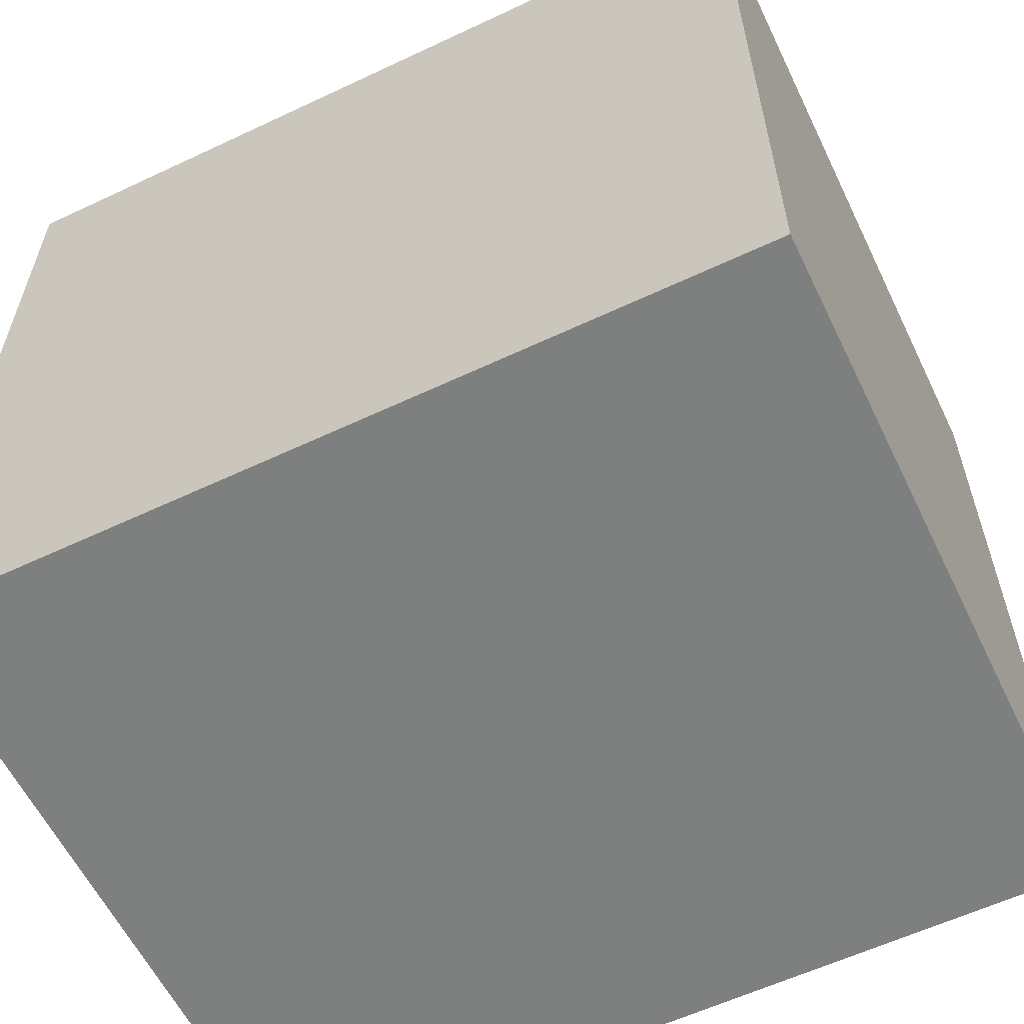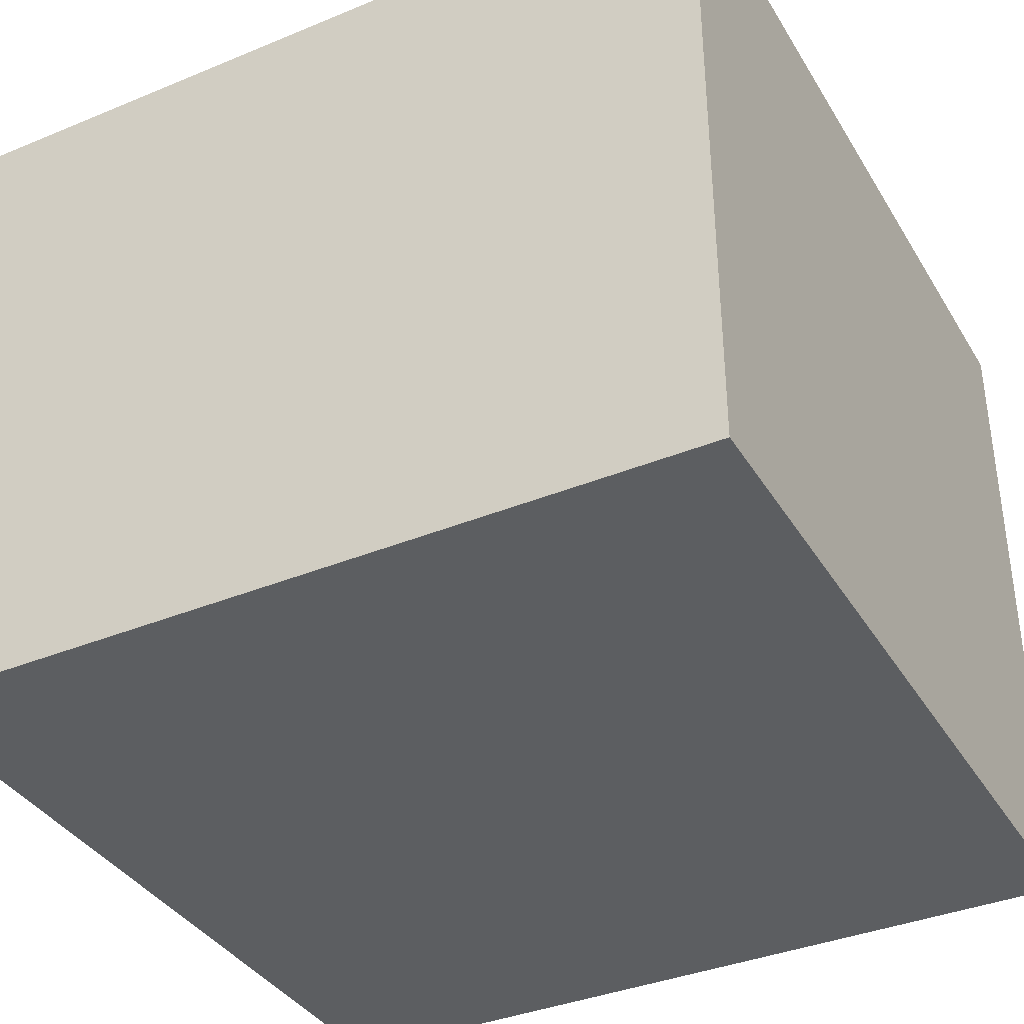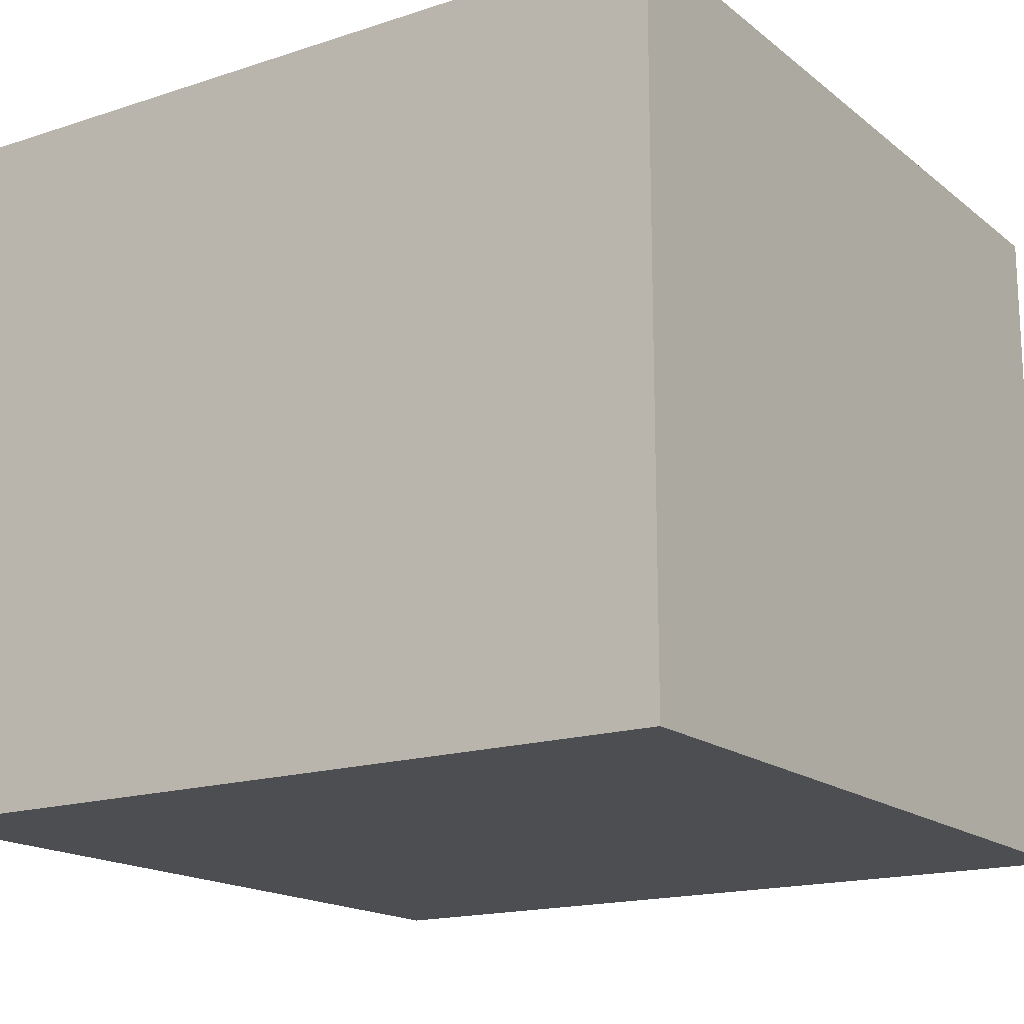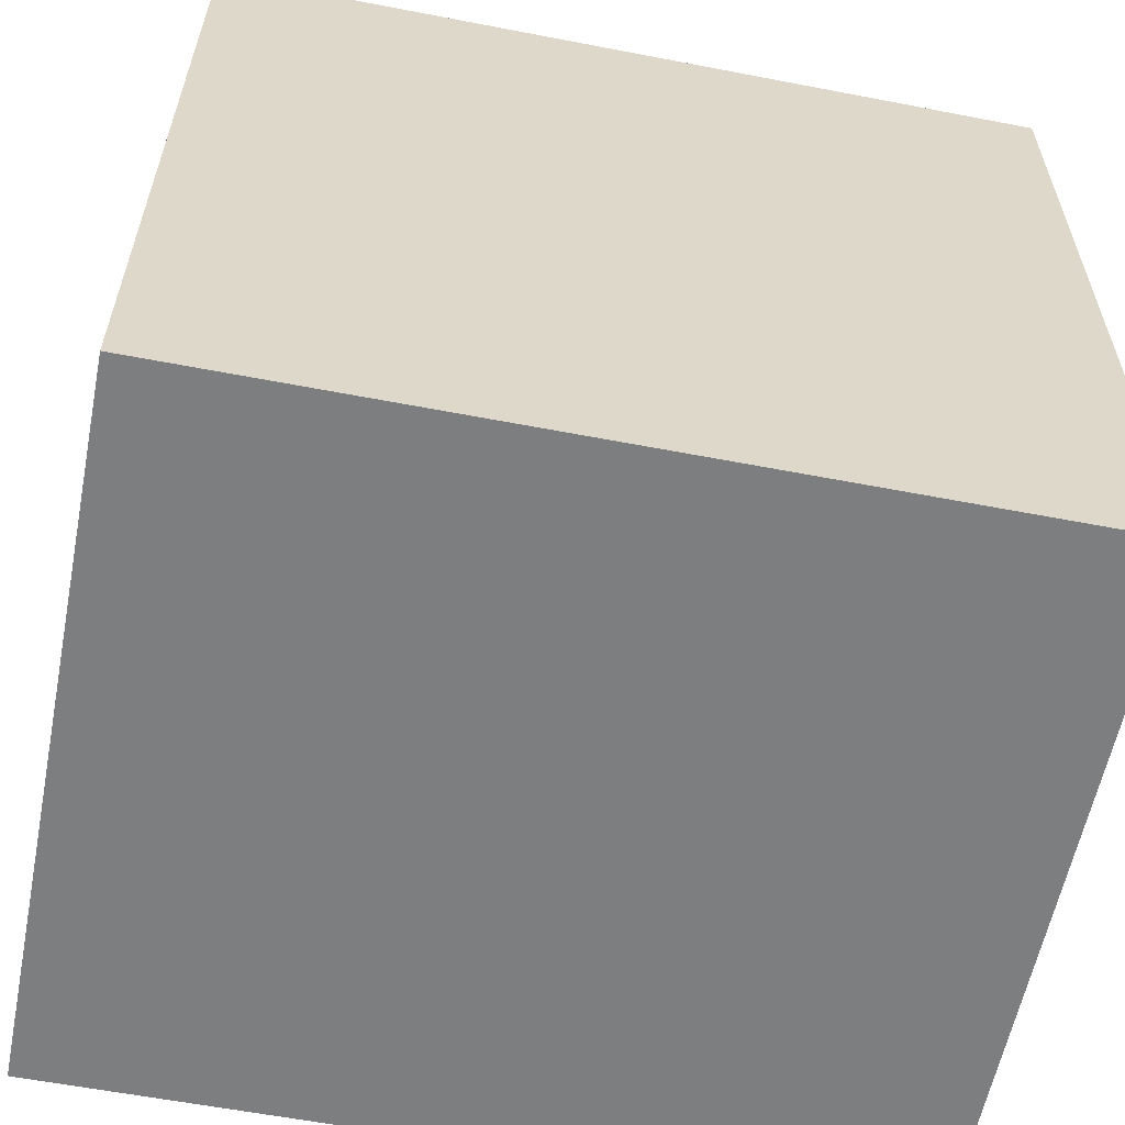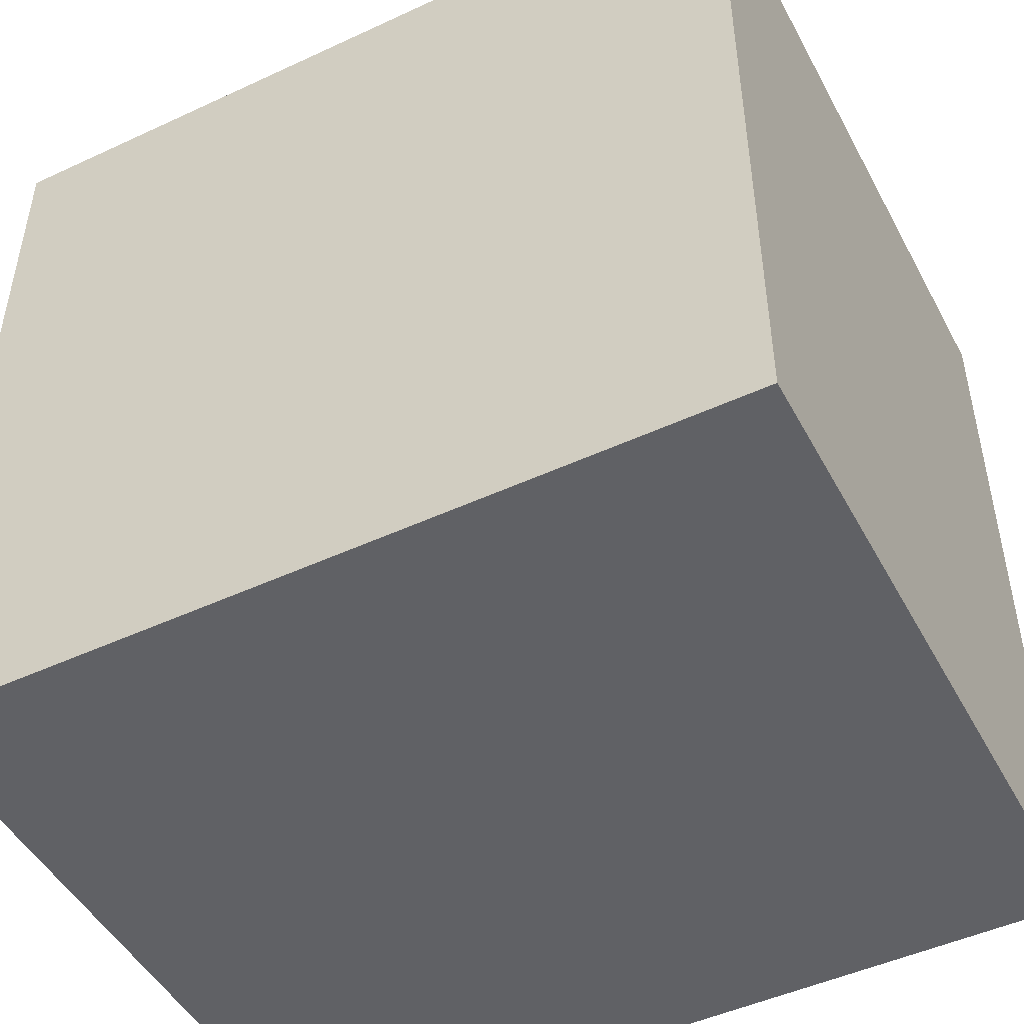
<metadata>
{"format":"obj","ext":"obj","renderer":"f3d","projection":"perspective","resolution":1024,"background":"white","views":[{"elev":-59.6,"azim":25.8,"up":"+Z"},{"elev":-37.3,"azim":117.9,"up":"+Y"},{"elev":-16.9,"azim":-56.6,"up":"+Y"},{"elev":-59.3,"azim":168.8,"up":"+Z"},{"elev":-48.3,"azim":27.4,"up":"+Z"}]}
</metadata>
<code>
o
v -1 0 1
v -1 0 -1
v -1 0.2 -0.6
v -1 0.2 -0.8
v -1 0.3 0
v -1 0.3 -0.6
v -1 0.3 -0.7
v -1 0.3 -0.8
v -1 0.4 0
v -1 0.4 -0.1
v -1 0.4 -0.2
v -1 0.4 -0.7
v -1 0.5 0.6
v -1 0.5 -0.1
v -1 0.6 0.6
v -1 0.6 -0.2
v -1 0.7 -0.6
v -1 0.7 -0.8
v -1 0.8 0.6
v -1 0.8 0.1
v -1 0.8 -0.4
v -1 0.8 -0.6
v -1 0.8 -0.7
v -1 0.8 -0.8
v -1 0.9 0.6
v -1 0.9 0.1
v -1 0.9 -0.4
v -1 0.9 -0.7
v -1 1.1 0.2
v -1 1.1 -0.3
v -1 1.2 0.8
v -1 1.2 0.7
v -1 1.2 0.2
v -1 1.2 -0.3
v -1 1.3 0.7
v -1 1.3 0.4
v -1 1.4 0.8
v -1 1.4 0.5
v -1 1.4 0
v -1 1.4 -0.8
v -1 1.5 0.5
v -1 1.5 0.4
v -1 1.5 0
v -1 1.5 -0.8
v -1 1.7 1
v -1 1.7 -1
v 1 0 1
v 1 0 -1
v 1 0.2 -0.6
v 1 0.2 -0.8
v 1 0.3 0
v 1 0.3 -0.6
v 1 0.3 -0.7
v 1 0.3 -0.8
v 1 0.4 0
v 1 0.4 -0.1
v 1 0.4 -0.2
v 1 0.4 -0.7
v 1 0.5 0.6
v 1 0.5 -0.1
v 1 0.6 0.6
v 1 0.6 -0.2
v 1 0.7 -0.6
v 1 0.7 -0.8
v 1 0.8 0.6
v 1 0.8 0.1
v 1 0.8 -0.4
v 1 0.8 -0.6
v 1 0.8 -0.7
v 1 0.8 -0.8
v 1 0.9 0.6
v 1 0.9 0.1
v 1 0.9 -0.4
v 1 0.9 -0.7
v 1 1.1 0.2
v 1 1.1 -0.3
v 1 1.2 0.8
v 1 1.2 0.7
v 1 1.2 0.2
v 1 1.2 -0.3
v 1 1.3 0.7
v 1 1.3 0.4
v 1 1.4 0.8
v 1 1.4 0.5
v 1 1.4 0
v 1 1.4 -0.8
v 1 1.5 0.5
v 1 1.5 0.4
v 1 1.5 0
v 1 1.5 -0.8
v 1 1.7 1
v 1 1.7 -1
v -1 0 1
v -1 1.7 1
v -0.8 0.2 1
v -0.8 0.3 1
v -0.8 1.4 1
v -0.8 1.5 1
v -0.6 0.9 1
v -0.6 1 1
v -0.4 1.3 1
v -0.4 1.4 1
v -0.3 0.2 1
v -0.3 0.3 1
v -0.3 0.4 1
v -0.3 0.6 1
v -0.3 1.4 1
v -0.3 1.5 1
v -0.2 0.5 1
v -0.2 0.6 1
v -0.2 1 1
v -0.2 1.1 1
v -0.1 0.9 1
v -0.1 1 1
v 0.1 0.3 1
v 0.1 0.4 1
v 0.1 1 1
v 0.1 1.1 1
v 0.1 1.3 1
v 0.1 1.4 1
v 0.2 0.4 1
v 0.2 0.5 1
v 0.3 0.6 1
v 0.3 0.7 1
v 0.5 0.3 1
v 0.5 0.4 1
v 0.5 1.1 1
v 0.5 1.2 1
v 0.8 1.1 1
v 0.8 1.2 1
v 0.9 0.6 1
v 0.9 0.7 1
v 1 0 1
v 1 1.7 1
v -1 0 -1
v -1 1.7 -1
v -0.8 0.2 -1
v -0.8 0.3 -1
v -0.8 1.4 -1
v -0.8 1.5 -1
v -0.6 0.9 -1
v -0.6 1 -1
v -0.4 1.3 -1
v -0.4 1.4 -1
v -0.3 0.2 -1
v -0.3 0.3 -1
v -0.3 0.4 -1
v -0.3 0.6 -1
v -0.3 1.4 -1
v -0.3 1.5 -1
v -0.2 0.5 -1
v -0.2 0.6 -1
v -0.2 1 -1
v -0.2 1.1 -1
v -0.1 0.9 -1
v -0.1 1 -1
v 0.1 0.3 -1
v 0.1 0.4 -1
v 0.1 1 -1
v 0.1 1.1 -1
v 0.1 1.3 -1
v 0.1 1.4 -1
v 0.2 0.4 -1
v 0.2 0.5 -1
v 0.3 0.6 -1
v 0.3 0.7 -1
v 0.5 0.3 -1
v 0.5 0.4 -1
v 0.5 1.1 -1
v 0.5 1.2 -1
v 0.8 1.1 -1
v 0.8 1.2 -1
v 0.9 0.6 -1
v 0.9 0.7 -1
v 1 0 -1
v 1 1.7 -1
v -1 0 1
v 1 0 1
v -0.8 0 0.7
v -0.2 0 0.7
v -0.8 0 0.6
v -0.3 0 0.6
v 0.3 0 0.6
v 0.8 0 0.6
v -0.2 0 0.5
v 0 0 0.5
v 0.3 0 0.5
v 0.8 0 0.5
v -0.3 0 0.4
v 0 0 0.4
v -0.8 0 0.2
v 0 0 0.2
v -0.8 0 0.1
v 0 0 0.1
v 0.3 0 0
v 0.6 0 0
v -0.3 0 -0.1
v 0.3 0 -0.1
v 0.4 0 -0.1
v 0.6 0 -0.1
v -0.3 0 -0.2
v 0.4 0 -0.2
v 0.6 0 -0.4
v 0.9 0 -0.4
v -0.5 0 -0.5
v -0.2 0 -0.5
v 0.5 0 -0.5
v 0.6 0 -0.5
v 0.7 0 -0.5
v 0.9 0 -0.5
v -0.8 0 -0.6
v -0.5 0 -0.6
v -0.2 0 -0.6
v 0.6 0 -0.6
v 0.7 0 -0.6
v -0.8 0 -0.7
v -0.5 0 -0.7
v 0.4 0 -0.7
v 0.5 0 -0.7
v 0.6 0 -0.7
v 0.4 0 -0.8
v 0.5 0 -0.8
v -1 0 -1
v 1 0 -1
v -1 1.7 1
v 1 1.7 1
v -0.8 1.7 0.7
v -0.2 1.7 0.7
v -0.8 1.7 0.6
v -0.3 1.7 0.6
v 0.3 1.7 0.6
v 0.8 1.7 0.6
v -0.2 1.7 0.5
v 0 1.7 0.5
v 0.3 1.7 0.5
v 0.8 1.7 0.5
v -0.3 1.7 0.4
v 0 1.7 0.4
v -0.8 1.7 0.2
v 0 1.7 0.2
v -0.8 1.7 0.1
v 0 1.7 0.1
v 0.3 1.7 0
v 0.6 1.7 0
v -0.3 1.7 -0.1
v 0.3 1.7 -0.1
v 0.4 1.7 -0.1
v 0.6 1.7 -0.1
v -0.3 1.7 -0.2
v 0.4 1.7 -0.2
v 0.6 1.7 -0.4
v 0.9 1.7 -0.4
v -0.5 1.7 -0.5
v -0.2 1.7 -0.5
v 0.5 1.7 -0.5
v 0.6 1.7 -0.5
v 0.7 1.7 -0.5
v 0.9 1.7 -0.5
v -0.8 1.7 -0.6
v -0.5 1.7 -0.6
v -0.2 1.7 -0.6
v 0.6 1.7 -0.6
v 0.7 1.7 -0.6
v -0.8 1.7 -0.7
v -0.5 1.7 -0.7
v 0.4 1.7 -0.7
v 0.5 1.7 -0.7
v 0.6 1.7 -0.7
v 0.4 1.7 -0.8
v 0.5 1.7 -0.8
v -1 1.7 -1
v 1 1.7 -1
f 3 2 1
f 4 2 3
f 5 3 1
f 6 4 3
f 6 3 5
f 7 4 6
f 8 2 4
f 8 4 7
f 9 7 6
f 9 5 1
f 9 6 5
f 10 7 9
f 11 7 10
f 12 8 7
f 12 7 11
f 13 9 1
f 13 10 9
f 14 11 10
f 14 10 13
f 15 13 1
f 15 14 13
f 16 11 14
f 16 14 15
f 16 12 11
f 17 16 15
f 17 12 16
f 18 2 8
f 18 12 17
f 18 8 12
f 19 17 15
f 19 15 1
f 20 17 19
f 21 17 20
f 22 18 17
f 22 17 21
f 23 18 22
f 24 2 18
f 24 18 23
f 25 19 1
f 25 20 19
f 26 21 20
f 26 20 25
f 27 23 22
f 27 21 26
f 27 22 21
f 28 24 23
f 28 23 27
f 29 26 25
f 29 27 26
f 29 28 27
f 30 28 29
f 31 25 1
f 31 29 25
f 32 29 31
f 33 30 29
f 33 29 32
f 34 28 30
f 34 30 33
f 35 33 32
f 35 32 31
f 35 34 33
f 36 34 35
f 37 31 1
f 37 35 31
f 37 36 35
f 38 36 37
f 39 34 36
f 40 24 28
f 40 34 39
f 40 28 34
f 40 2 24
f 41 38 37
f 41 36 38
f 42 39 36
f 42 36 41
f 43 40 39
f 43 39 42
f 44 2 40
f 44 40 43
f 45 41 37
f 45 43 42
f 45 44 43
f 45 42 41
f 45 37 1
f 46 2 44
f 46 44 45
f 47 48 49
f 49 48 50
f 47 49 51
f 49 50 52
f 51 49 52
f 52 50 53
f 50 48 54
f 53 50 54
f 52 53 55
f 47 51 55
f 51 52 55
f 55 53 56
f 56 53 57
f 53 54 58
f 57 53 58
f 47 55 59
f 55 56 59
f 56 57 60
f 59 56 60
f 47 59 61
f 59 60 61
f 60 57 62
f 61 60 62
f 57 58 62
f 61 62 63
f 62 58 63
f 54 48 64
f 63 58 64
f 58 54 64
f 61 63 65
f 47 61 65
f 65 63 66
f 66 63 67
f 63 64 68
f 67 63 68
f 68 64 69
f 64 48 70
f 69 64 70
f 47 65 71
f 65 66 71
f 66 67 72
f 71 66 72
f 68 69 73
f 72 67 73
f 67 68 73
f 69 70 74
f 73 69 74
f 71 72 75
f 72 73 75
f 73 74 75
f 75 74 76
f 47 71 77
f 71 75 77
f 77 75 78
f 75 76 79
f 78 75 79
f 76 74 80
f 79 76 80
f 78 79 81
f 77 78 81
f 79 80 81
f 81 80 82
f 47 77 83
f 77 81 83
f 81 82 83
f 83 82 84
f 82 80 85
f 74 70 86
f 85 80 86
f 80 74 86
f 70 48 86
f 83 84 87
f 84 82 87
f 82 85 88
f 87 82 88
f 85 86 89
f 88 85 89
f 86 48 90
f 89 86 90
f 83 87 91
f 88 89 91
f 89 90 91
f 87 88 91
f 47 83 91
f 90 48 92
f 91 90 92
f 95 94 93
f 96 94 95
f 97 94 96
f 98 94 97
f 99 97 96
f 100 97 99
f 101 97 100
f 102 98 97
f 102 97 101
f 103 95 93
f 103 96 95
f 104 99 96
f 104 96 103
f 105 99 104
f 106 99 105
f 107 98 102
f 107 102 101
f 108 94 98
f 108 98 107
f 109 106 105
f 110 99 106
f 110 106 109
f 111 101 100
f 111 100 99
f 112 101 111
f 113 99 110
f 113 110 109
f 113 112 111
f 113 111 99
f 114 112 113
f 115 104 103
f 115 105 104
f 116 109 105
f 116 105 115
f 117 112 114
f 117 114 113
f 118 101 112
f 118 112 117
f 119 107 101
f 119 101 118
f 120 108 107
f 120 107 119
f 121 109 116
f 121 116 115
f 122 118 117
f 122 109 121
f 122 117 113
f 122 113 109
f 122 120 119
f 122 119 118
f 123 122 121
f 123 120 122
f 124 120 123
f 125 115 103
f 125 121 115
f 126 123 121
f 126 121 125
f 127 120 124
f 128 120 127
f 129 127 124
f 129 128 127
f 130 120 128
f 130 128 129
f 131 123 126
f 131 124 123
f 131 126 125
f 132 130 129
f 132 124 131
f 132 129 124
f 133 131 125
f 133 103 93
f 133 132 131
f 133 125 103
f 134 120 130
f 134 132 133
f 134 94 108
f 134 108 120
f 134 130 132
f 135 136 137
f 137 136 138
f 138 136 139
f 139 136 140
f 138 139 141
f 141 139 142
f 142 139 143
f 139 140 144
f 143 139 144
f 135 137 145
f 137 138 145
f 138 141 146
f 145 138 146
f 146 141 147
f 147 141 148
f 144 140 149
f 143 144 149
f 140 136 150
f 149 140 150
f 147 148 151
f 148 141 152
f 151 148 152
f 142 143 153
f 141 142 153
f 153 143 154
f 152 141 155
f 151 152 155
f 153 154 155
f 141 153 155
f 155 154 156
f 145 146 157
f 146 147 157
f 147 151 158
f 157 147 158
f 156 154 159
f 155 156 159
f 154 143 160
f 159 154 160
f 143 149 161
f 160 143 161
f 149 150 162
f 161 149 162
f 158 151 163
f 157 158 163
f 159 160 164
f 163 151 164
f 155 159 164
f 151 155 164
f 161 162 164
f 160 161 164
f 163 164 165
f 164 162 165
f 165 162 166
f 145 157 167
f 157 163 167
f 163 165 168
f 167 163 168
f 166 162 169
f 169 162 170
f 166 169 171
f 169 170 171
f 170 162 172
f 171 170 172
f 168 165 173
f 165 166 173
f 167 168 173
f 171 172 174
f 173 166 174
f 166 171 174
f 167 173 175
f 135 145 175
f 173 174 175
f 145 167 175
f 172 162 176
f 175 174 176
f 150 136 176
f 162 150 176
f 174 172 176
f 179 178 177
f 180 178 179
f 181 179 177
f 181 180 179
f 182 180 181
f 183 178 180
f 184 178 183
f 185 180 182
f 185 183 180
f 186 183 185
f 187 184 183
f 187 183 186
f 188 178 184
f 188 184 187
f 189 182 181
f 189 186 185
f 189 185 182
f 190 187 186
f 190 186 189
f 190 188 187
f 191 189 181
f 191 181 177
f 191 190 189
f 192 188 190
f 192 190 191
f 193 191 177
f 193 192 191
f 194 188 192
f 194 192 193
f 195 194 193
f 195 188 194
f 196 188 195
f 197 195 193
f 198 196 195
f 198 195 197
f 199 196 198
f 200 188 196
f 200 196 199
f 201 199 198
f 201 197 193
f 201 198 197
f 202 200 199
f 202 199 201
f 203 188 200
f 203 200 202
f 203 202 201
f 204 178 188
f 204 188 203
f 205 203 201
f 205 201 193
f 206 203 205
f 207 203 206
f 208 204 203
f 208 203 207
f 209 204 208
f 210 178 204
f 210 204 209
f 211 193 177
f 211 205 193
f 212 206 205
f 212 205 211
f 213 207 206
f 213 206 212
f 214 209 208
f 214 208 207
f 215 210 209
f 215 209 214
f 216 212 211
f 216 211 177
f 217 213 212
f 217 212 216
f 218 207 213
f 218 213 217
f 219 214 207
f 219 207 218
f 220 215 214
f 220 214 219
f 221 217 216
f 221 218 217
f 221 219 218
f 222 220 219
f 222 219 221
f 223 221 216
f 223 216 177
f 223 222 221
f 224 178 210
f 224 222 223
f 224 215 220
f 224 220 222
f 224 210 215
f 225 226 227
f 227 226 228
f 225 227 229
f 227 228 229
f 229 228 230
f 228 226 231
f 231 226 232
f 230 228 233
f 228 231 233
f 233 231 234
f 231 232 235
f 234 231 235
f 232 226 236
f 235 232 236
f 229 230 237
f 233 234 237
f 230 233 237
f 234 235 238
f 237 234 238
f 235 236 238
f 229 237 239
f 225 229 239
f 237 238 239
f 238 236 240
f 239 238 240
f 225 239 241
f 239 240 241
f 240 236 242
f 241 240 242
f 241 242 243
f 242 236 243
f 243 236 244
f 241 243 245
f 243 244 246
f 245 243 246
f 246 244 247
f 244 236 248
f 247 244 248
f 246 247 249
f 241 245 249
f 245 246 249
f 247 248 250
f 249 247 250
f 248 236 251
f 250 248 251
f 249 250 251
f 236 226 252
f 251 236 252
f 249 251 253
f 241 249 253
f 253 251 254
f 254 251 255
f 251 252 256
f 255 251 256
f 256 252 257
f 252 226 258
f 257 252 258
f 225 241 259
f 241 253 259
f 253 254 260
f 259 253 260
f 254 255 261
f 260 254 261
f 256 257 262
f 255 256 262
f 257 258 263
f 262 257 263
f 259 260 264
f 225 259 264
f 260 261 265
f 264 260 265
f 261 255 266
f 265 261 266
f 255 262 267
f 266 255 267
f 262 263 268
f 267 262 268
f 264 265 269
f 265 266 269
f 266 267 269
f 267 268 270
f 269 267 270
f 264 269 271
f 225 264 271
f 269 270 271
f 258 226 272
f 271 270 272
f 268 263 272
f 270 268 272
f 263 258 272

</code>
